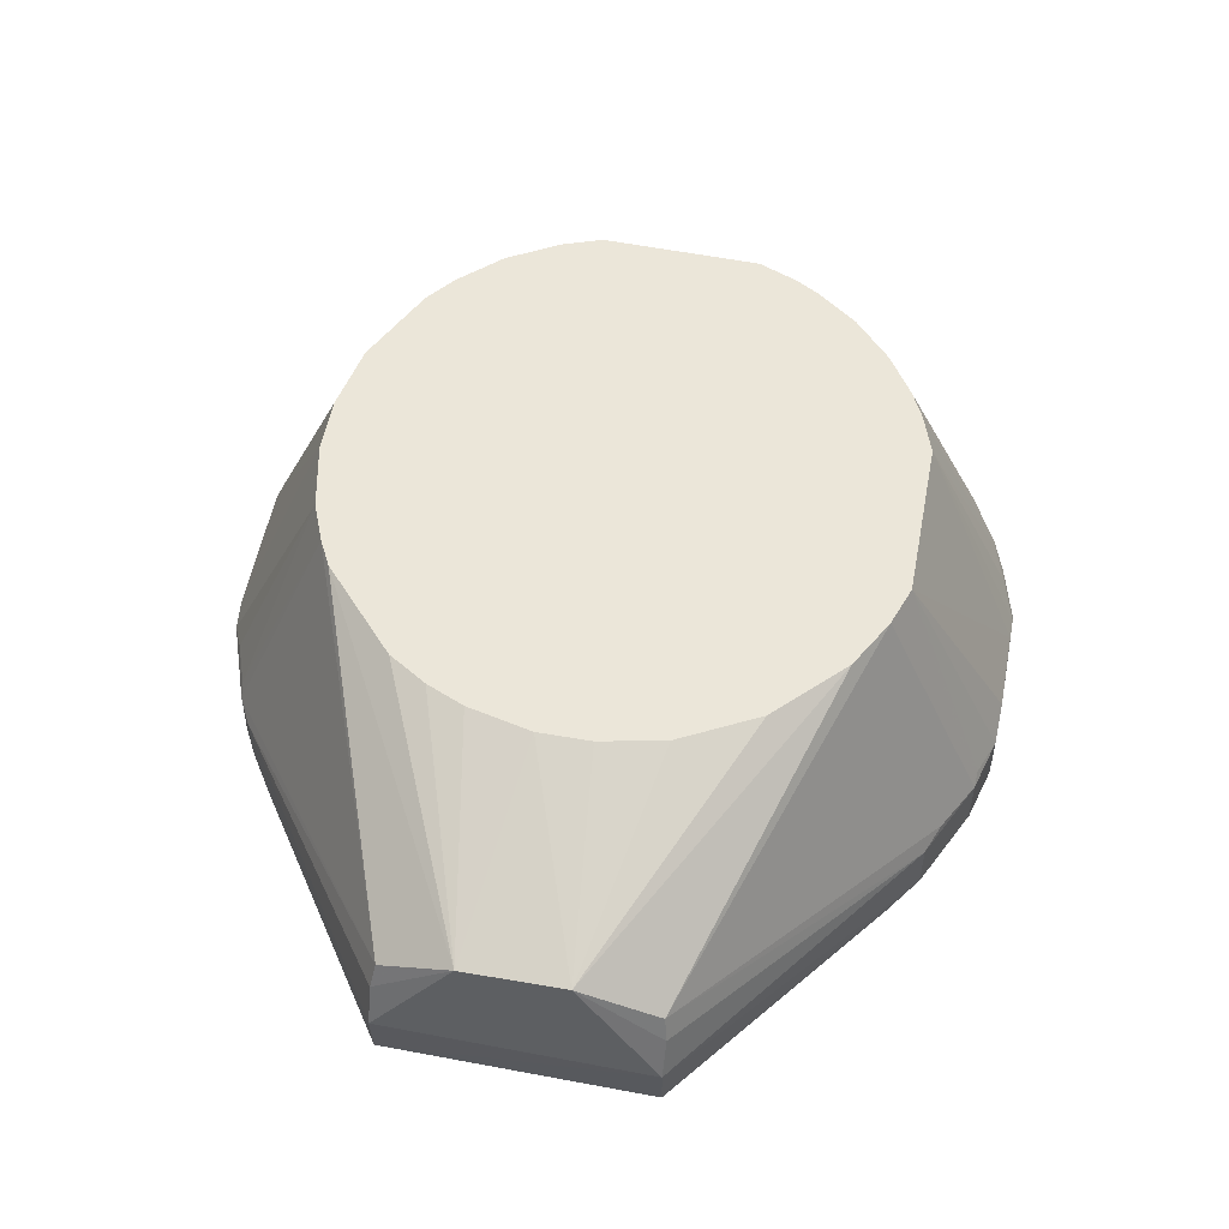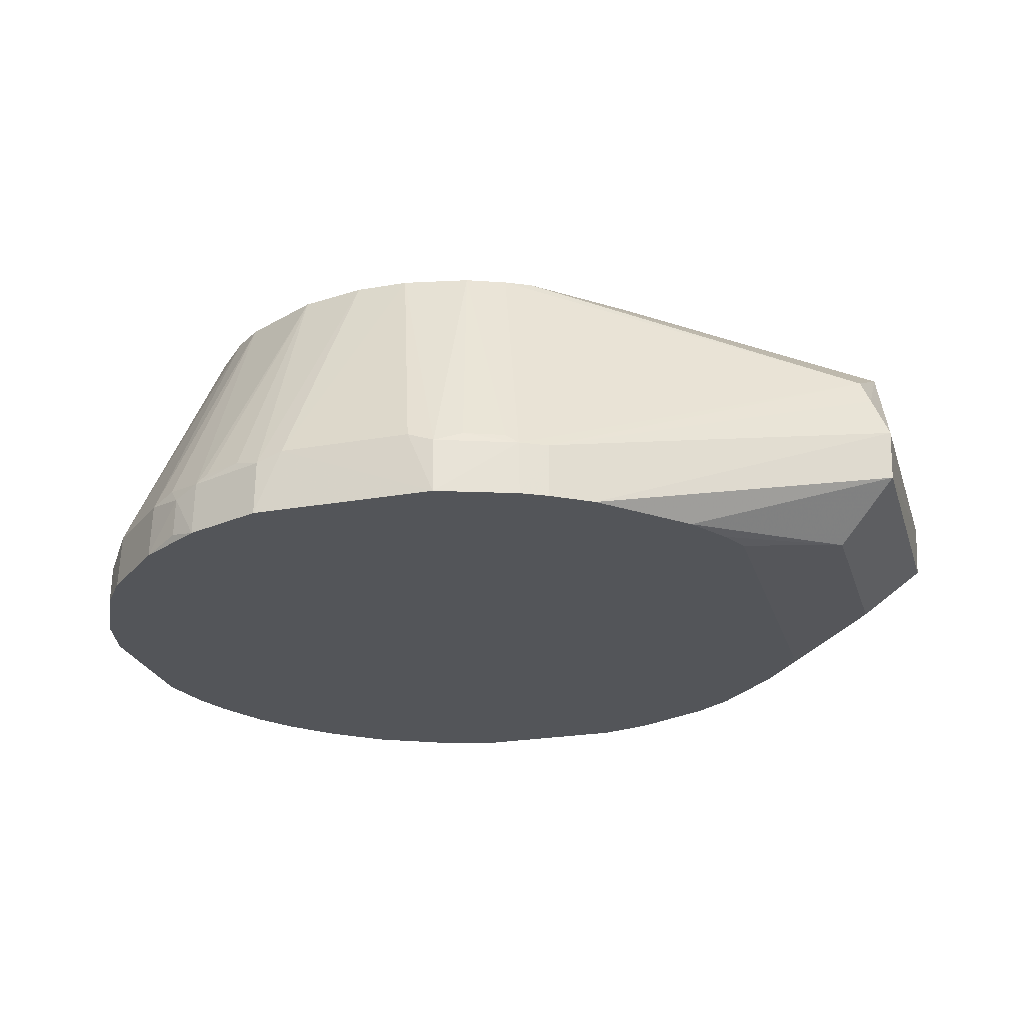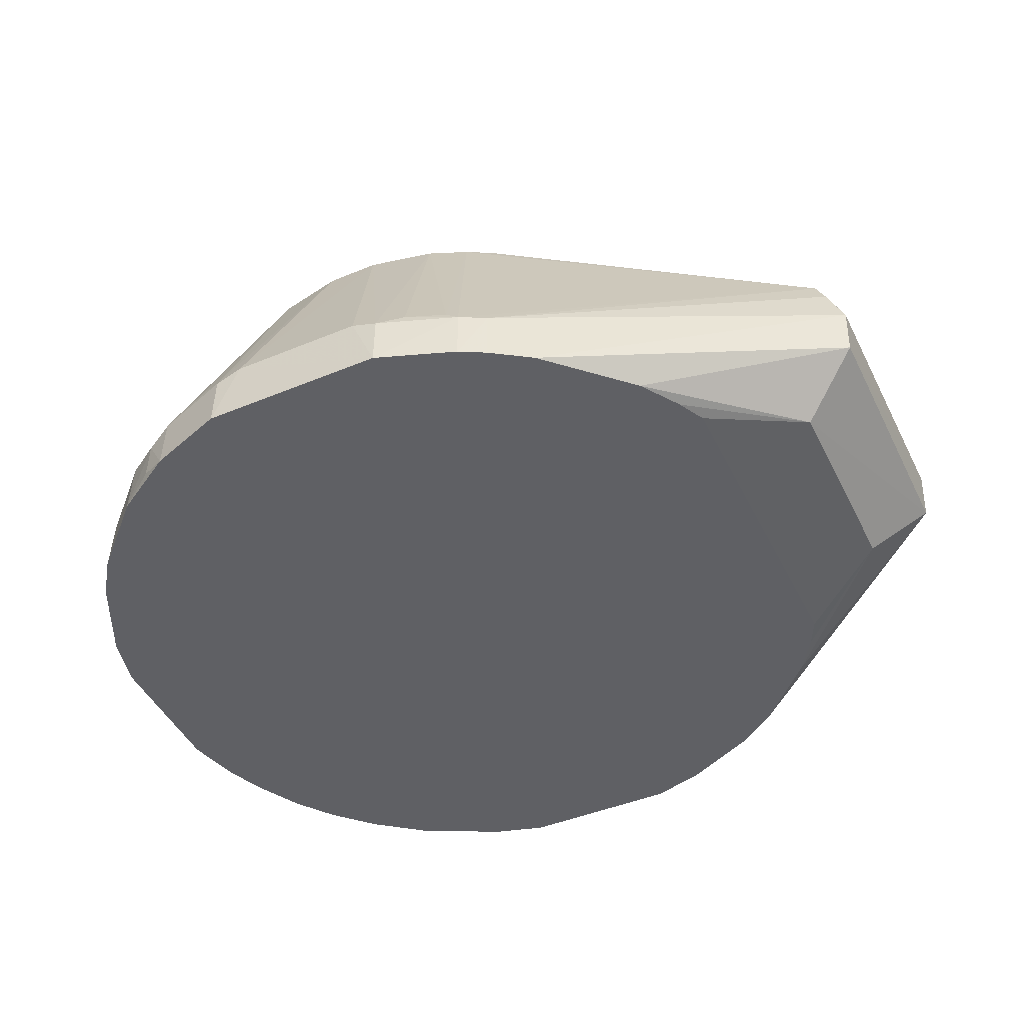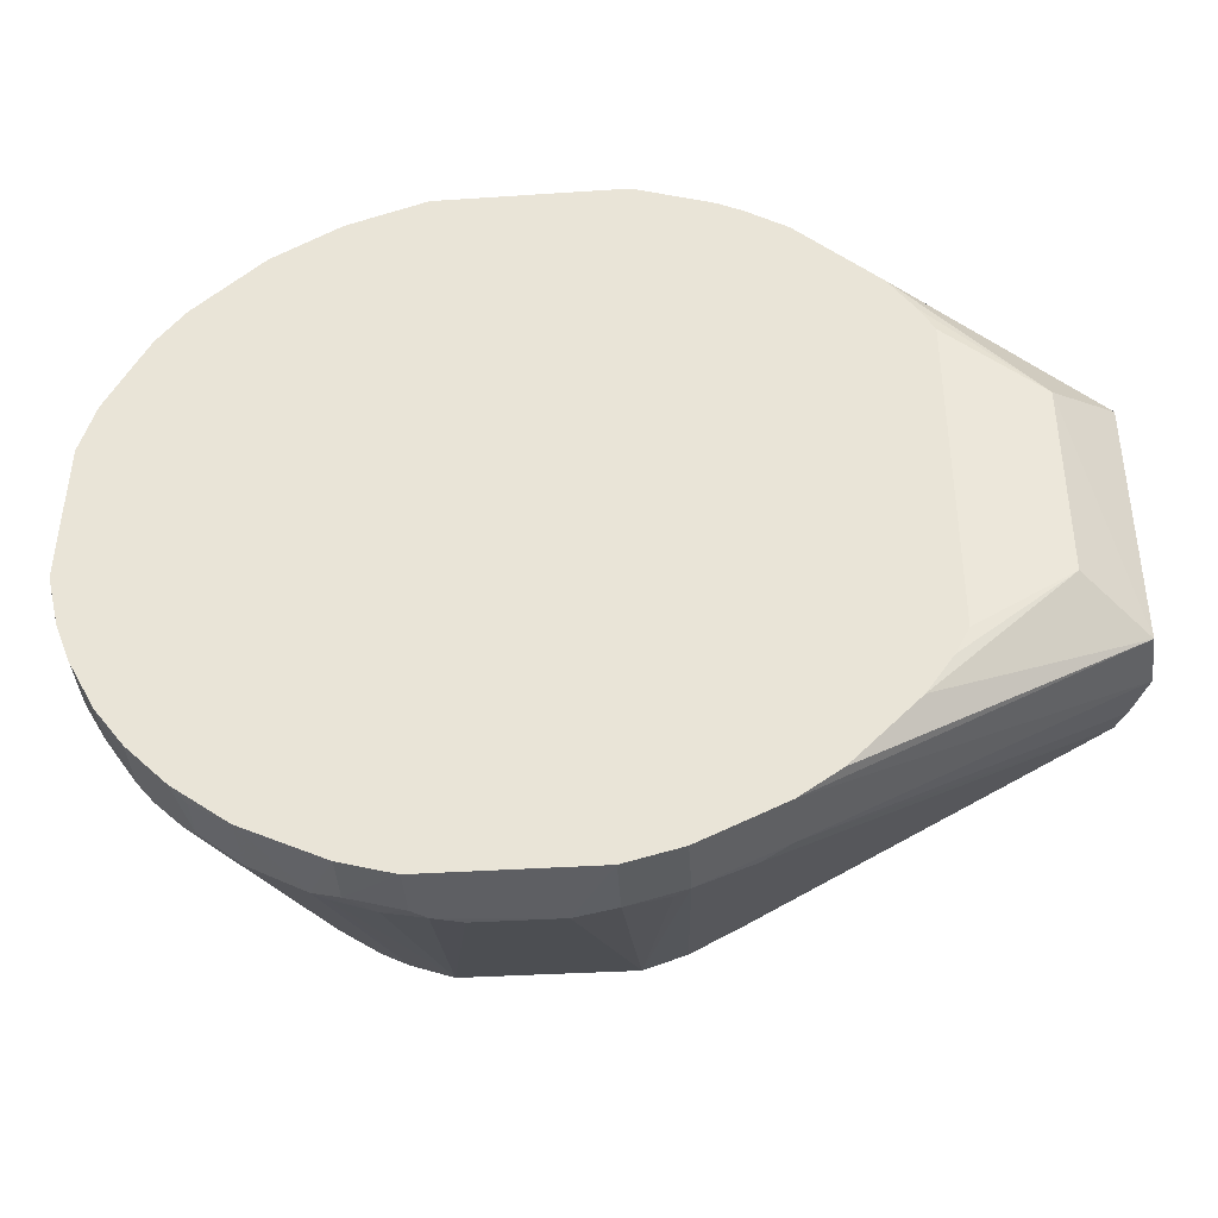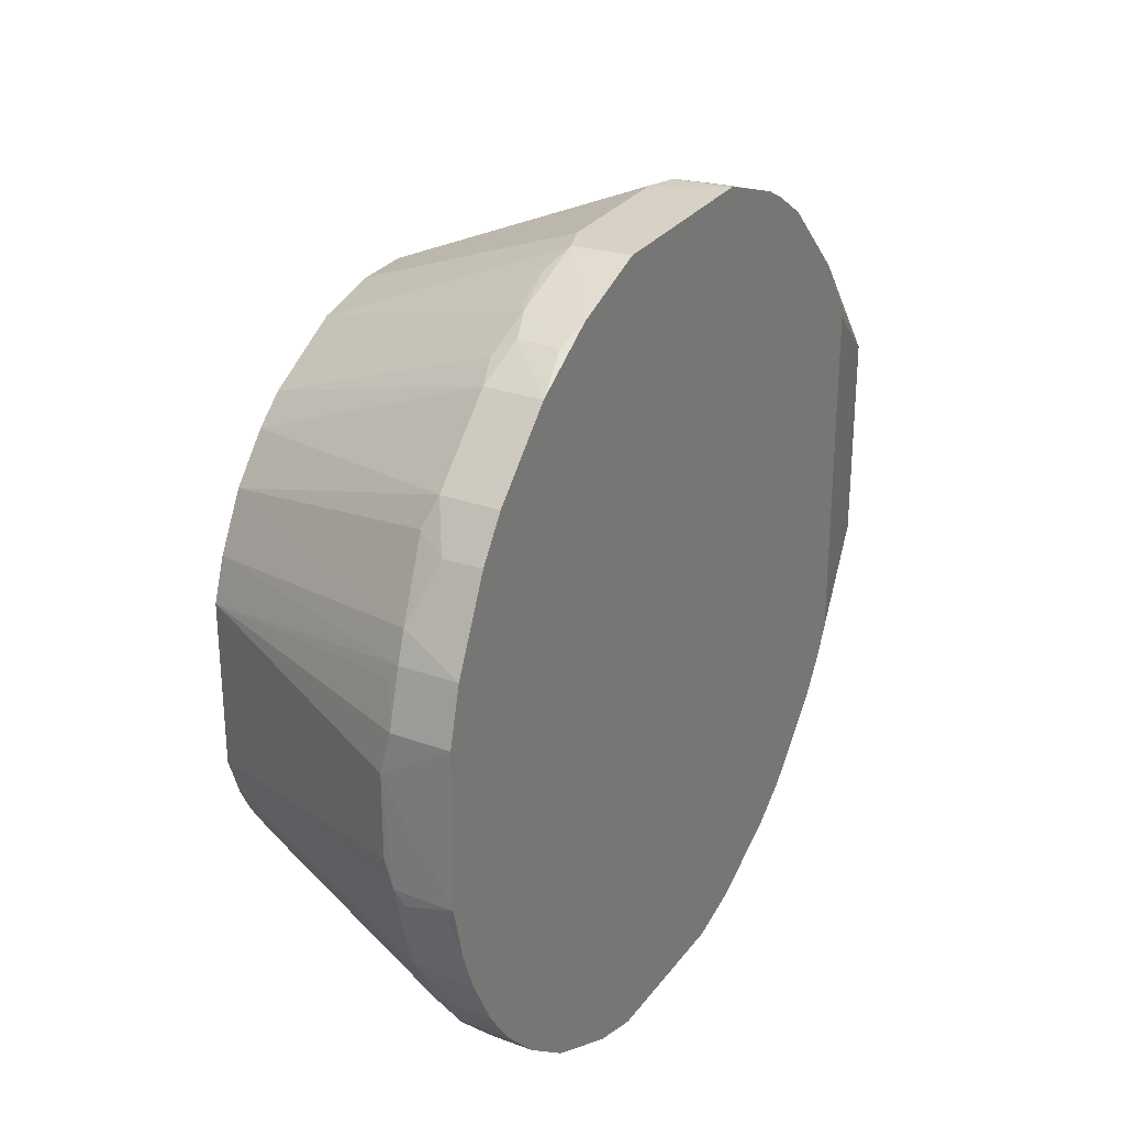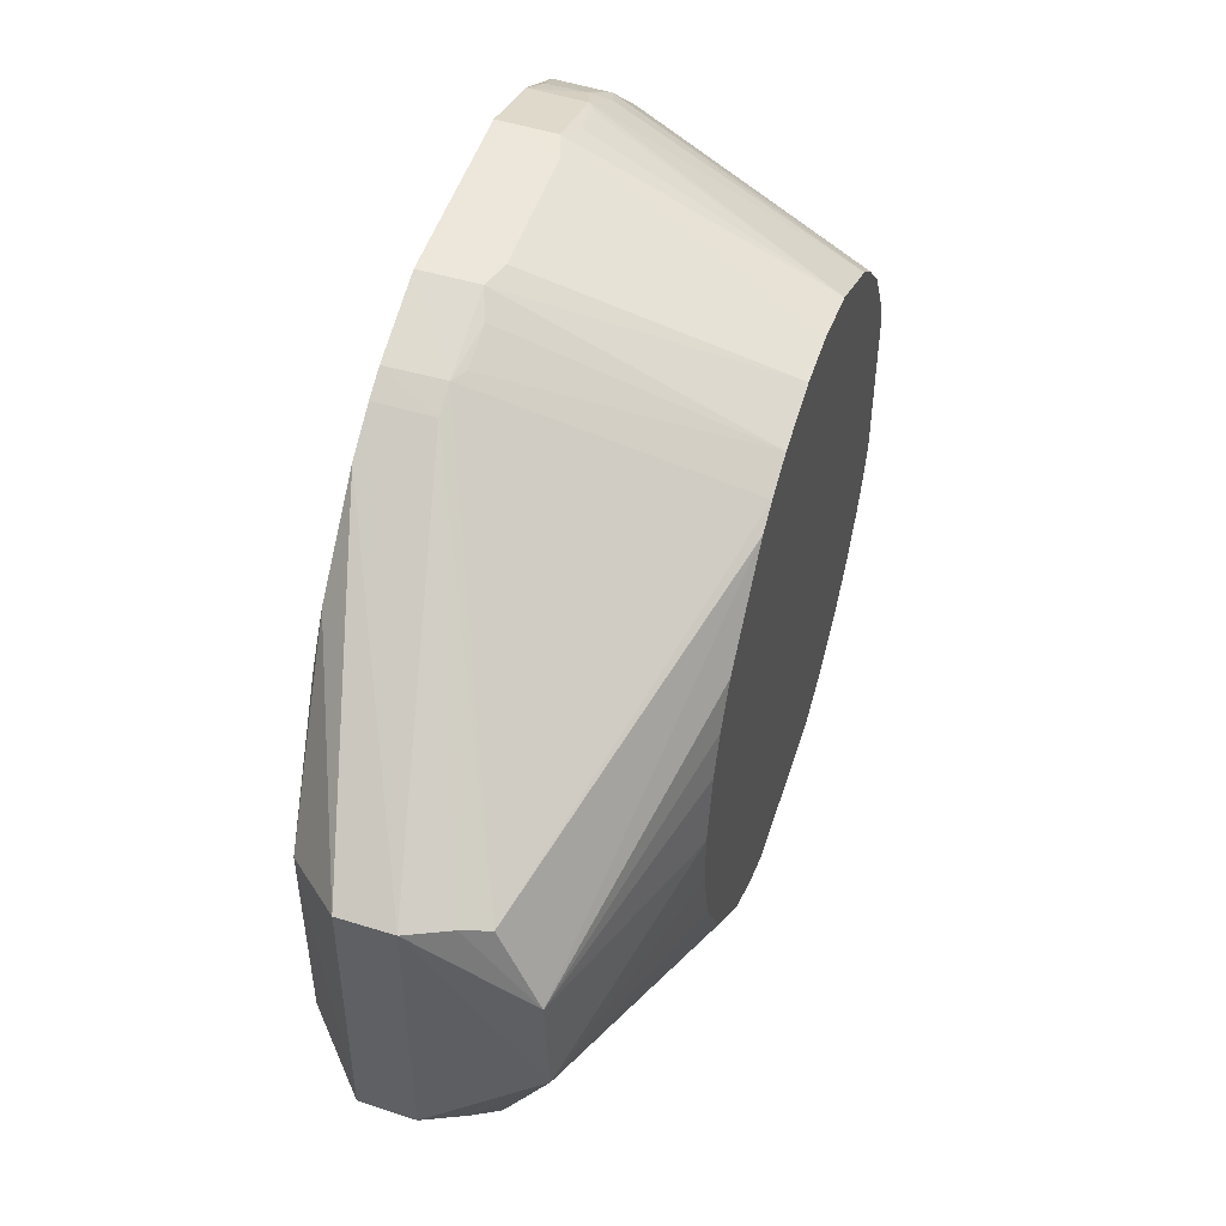
<metadata>
{"format":"obj","ext":"obj","renderer":"f3d","projection":"perspective","resolution":1024,"background":"white","views":[{"elev":57.1,"azim":-78.9,"up":"+Z"},{"elev":-24.3,"azim":-164.0,"up":"+Z"},{"elev":-45.2,"azim":-154.6,"up":"+Z"},{"elev":-41.8,"azim":-175.6,"up":"+Y"},{"elev":27.6,"azim":118.8,"up":"+Y"},{"elev":49.5,"azim":-72.6,"up":"+Y"}]}
</metadata>
<code>
o temp_indy7_eye_0000
v 0.05165 0.05416 0.0802
v 0.1002 -0.0211 0.01504
v 0.04479 0.0921 0.003
v -0.08191 0.06162 0.003
v -0.03025 -0.06846 0.0802
v 0.02128 -0.1003 0.003
v -0.02328 0.07118 0.0802
v 0.09332 0.0409 0.01759
v 0.06466 -0.03769 0.0802
v 0.1008 -0.01774 0.003
v -0.1317 -0.0342 0.02194
v 0.02409 0.07088 0.0802
v -0.02366 0.0991 0.01751
v 0.06175 0.0812 0.01716
v 0.07212 0.02 0.0802
v 0.06859 -0.07546 0.01724
v 0.02092 -0.07186 0.0802
v 0.09988 0.02015 0.01746
v 0.08654 0.05492 0.003
v -0.03379 -0.09617 0.01736
v -0.08836 -0.05195 0.003
v -0.1251 0.033 0.05239
v -0.02389 0.09963 0.003
v 0.02445 0.09893 0.01743
v 0.07908 0.06438 0.01731
v 0.04435 0.06028 0.0802
v 0.06108 0.04352 0.0802
v 0.07189 -0.02099 0.0802
v 0.09303 -0.04163 0.01748
v 0.07911 -0.06511 0.003
v 0.04774 -0.05767 0.0802
v 0.04165 -0.093 0.01747
v 0.1002 0.009944 0.01995
v 0.09617 0.03389 0.01736
v 0.1003 0.02036 0.003
v 0.06212 0.08146 0.003
v -0.1253 -0.0333 0.05196
v -0.009854 -0.1002 0.02
v -0.1165 0.02651 0.007544
v -0.05481 -0.0865 0.003
v -0.04404 0.09192 0.01737
v -0.07471 0.006607 0.0802
v 0.01759 0.09917 0.01986
v 0.02444 0.09941 0.003
v 0.04471 0.09165 0.01724
v 0.08653 0.0546 0.01254
v 0.06848 0.03018 0.0802
v 0.0828 0.05774 0.01961
v 0.08253 -0.05817 0.01955
v 0.06817 -0.03113 0.0802
v 0.09686 -0.03143 0.01763
v 0.09342 -0.04185 0.003
v 0.03762 -0.06469 0.0802
v 0.05519 -0.08626 0.003
v 0.1003 -0.01755 0.01763
v 0.1001 -0.01083 0.01992
v 0.09624 0.03033 0.01958
v 0.09663 0.03417 0.003
v 0.05171 0.08837 0.01495
v 0.07955 0.06462 0.003
v -0.04731 -0.08923 0.01944
v -0.1275 -0.01274 0.06349
v -0.02006 -0.0721 0.0802
v -0.02027 -0.1003 0.003
v 0.01764 -0.1003 0.01763
v -0.1163 -0.02669 0.007591
v -0.09238 0.04413 0.003
v -0.132 0.0342 0.02226
v -0.06491 -0.07924 0.003
v -0.03319 0.0671 0.0802
v -0.03044 0.09594 0.01999
v -0.05097 0.08874 0.003
v -0.01678 0.09926 0.01993
v 0.007273 0.07449 0.0802
v 0.03144 0.09571 0.01986
v 0.05497 0.08481 0.01933
v 0.08614 -0.05522 0.01252
v 0.05767 -0.04784 0.0802
v 0.09736 -0.03169 0.003
v 0.03104 -0.06813 0.0802
v 0.05505 -0.08581 0.0173
v 0.06895 -0.07565 0.003
v 0.03455 -0.09639 0.003
v 0.05197 0.08827 0.004926
v -0.05444 -0.08613 0.01746
v -0.1324 -0.0342 0.03561
v -0.1275 0.01369 0.06254
v -0.04321 -0.06121 0.0802
v 0.01068 -0.1001 0.01992
v -0.02006 -0.09991 0.01747
v -0.03406 -0.09658 0.003
v 0.0279 -0.09672 0.01994
v -0.08178 -0.06178 0.003
v -0.08872 0.05125 0.003
v -0.09202 -0.04484 0.003
v -0.1324 0.0342 0.03561
v -0.04065 0.09225 0.01978
v -0.04435 0.09229 0.003
v -0.06133 0.08193 0.003
v -0.006358 0.07458 0.0802
v 0.04157 0.09194 0.0196
v 0.08639 -0.05515 0.003
v 0.07898 -0.06519 0.01494
v 0.1002 -0.02123 0.00485
v 0.05841 -0.08241 0.01943
v 0.06526 -0.07889 0.01494
v 0.03467 -0.09634 0.01498
v -0.1279 -0.0342 0.04595
v -0.03968 0.06362 0.0802
v -0.07097 -0.02402 0.0802
v -0.03025 -0.09628 0.0196
v 0.03816 -0.09321 0.01988
v -0.1279 0.0342 0.04595
v -0.0509 0.08836 0.01732
v 0.0755 -0.0686 0.01725
v 0.06504 -0.07908 0.004923
v 0.0212 -0.1002 0.01504
v -0.06098 0.04364 0.0802
v -0.0745 -0.007182 0.0802
v -0.06034 -0.04427 0.0802
v -0.07108 0.02354 0.0802
v -0.067 0.0335 0.0802
f 6 4 3
f 7 5 1
f 9 1 5
f 10 6 3
f 12 7 1
f 15 1 9
f 17 9 5
f 19 10 3
f 21 4 6
f 23 3 4
f 25 14 1
f 26 12 1
f 26 1 14
f 27 1 15
f 27 25 1
f 28 15 9
f 30 6 10
f 31 9 17
f 33 18 15
f 35 10 19
f 35 33 10
f 35 18 33
f 36 19 3
f 40 21 6
f 41 13 23
f 42 5 7
f 44 24 3
f 44 3 23
f 44 43 24
f 44 23 43
f 45 3 24
f 45 12 26
f 46 8 19
f 47 27 15
f 47 8 27
f 47 34 8
f 47 15 34
f 48 27 8
f 48 25 27
f 48 46 25
f 48 8 46
f 49 29 9
f 50 28 9
f 50 9 29
f 51 50 29
f 51 28 50
f 52 30 10
f 53 31 17
f 54 6 30
f 55 2 10
f 55 10 33
f 55 51 2
f 55 28 51
f 56 33 15
f 56 15 28
f 56 55 33
f 56 28 55
f 57 34 15
f 57 15 18
f 57 18 34
f 58 19 8
f 58 8 34
f 58 35 19
f 58 34 18
f 58 18 35
f 59 14 36
f 59 3 45
f 60 19 36
f 60 46 19
f 60 25 46
f 60 36 14
f 60 14 25
f 61 20 5
f 61 5 37
f 63 17 5
f 63 5 20
f 64 40 6
f 65 64 6
f 65 38 64
f 66 11 39
f 67 4 21
f 68 4 39
f 68 39 11
f 69 40 11
f 69 21 40
f 70 41 22
f 70 42 7
f 71 7 13
f 71 13 41
f 72 23 4
f 73 43 23
f 73 23 13
f 74 7 12
f 74 12 24
f 74 24 43
f 75 45 24
f 75 24 12
f 76 45 26
f 76 26 14
f 76 59 45
f 76 14 59
f 77 29 49
f 77 52 29
f 78 31 16
f 78 49 9
f 78 9 31
f 79 51 29
f 79 29 52
f 79 2 51
f 79 52 10
f 80 53 17
f 80 32 53
f 81 53 32
f 81 32 54
f 82 54 30
f 83 54 32
f 83 6 54
f 84 59 36
f 84 36 3
f 84 3 59
f 85 40 20
f 85 20 61
f 85 61 37
f 86 11 40
f 86 40 85
f 86 68 11
f 87 62 42
f 88 62 37
f 88 37 5
f 88 5 42
f 89 63 38
f 89 17 63
f 89 65 17
f 89 38 65
f 90 38 63
f 90 64 38
f 91 20 40
f 91 40 64
f 91 90 20
f 91 64 90
f 92 17 65
f 93 66 21
f 93 11 66
f 93 69 11
f 93 21 69
f 94 67 39
f 94 39 4
f 94 4 67
f 95 66 39
f 95 39 67
f 95 67 21
f 95 21 66
f 96 68 86
f 96 86 62
f 96 62 87
f 97 70 7
f 97 41 70
f 97 71 41
f 97 7 71
f 98 41 23
f 98 23 72
f 99 72 4
f 99 4 68
f 99 96 72
f 99 68 96
f 100 73 13
f 100 13 7
f 100 7 74
f 100 74 43
f 100 43 73
f 101 75 12
f 101 12 45
f 101 45 75
f 102 30 52
f 102 52 77
f 103 77 49
f 103 102 77
f 103 30 102
f 103 82 30
f 104 79 10
f 104 10 2
f 104 2 79
f 105 81 16
f 105 16 31
f 105 31 53
f 105 53 81
f 106 81 54
f 106 16 81
f 107 6 83
f 107 83 32
f 107 32 92
f 108 37 62
f 108 62 86
f 108 86 85
f 108 85 37
f 109 70 22
f 109 22 87
f 109 42 70
f 110 88 42
f 111 90 63
f 111 63 20
f 111 20 90
f 112 92 32
f 112 17 92
f 112 80 17
f 112 32 80
f 113 96 87
f 113 87 22
f 114 72 96
f 114 98 72
f 114 41 98
f 114 96 113
f 114 113 22
f 114 22 41
f 115 78 16
f 115 16 106
f 115 106 82
f 115 82 103
f 115 103 49
f 115 49 78
f 116 106 54
f 116 54 82
f 116 82 106
f 117 65 6
f 117 6 107
f 117 107 92
f 117 92 65
f 118 109 87
f 118 42 109
f 119 110 42
f 119 42 62
f 119 62 110
f 120 110 62
f 120 62 88
f 120 88 110
f 121 87 42
f 121 42 118
f 122 121 118
f 122 118 87
f 122 87 121

</code>
